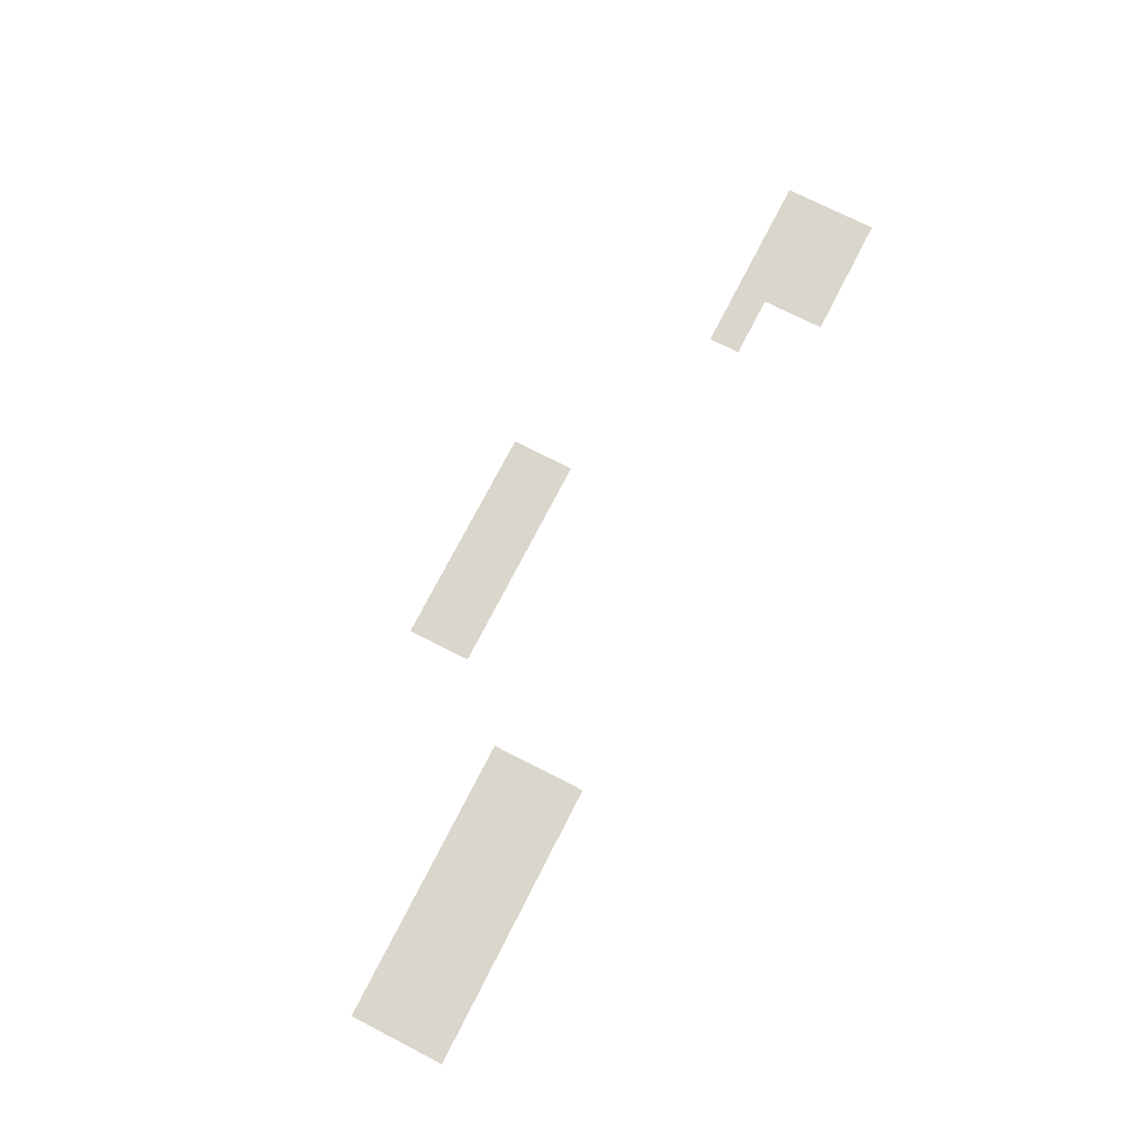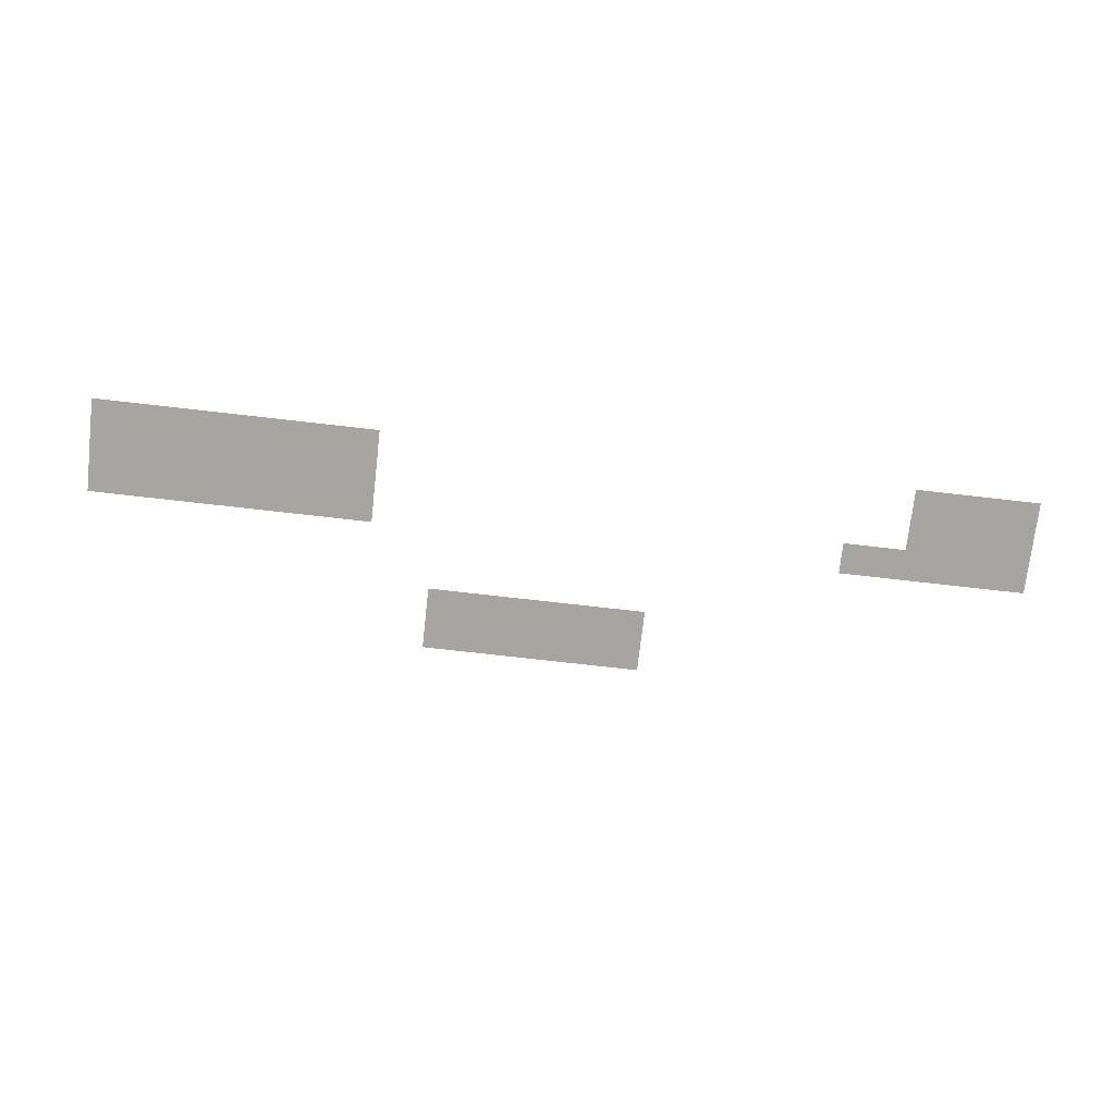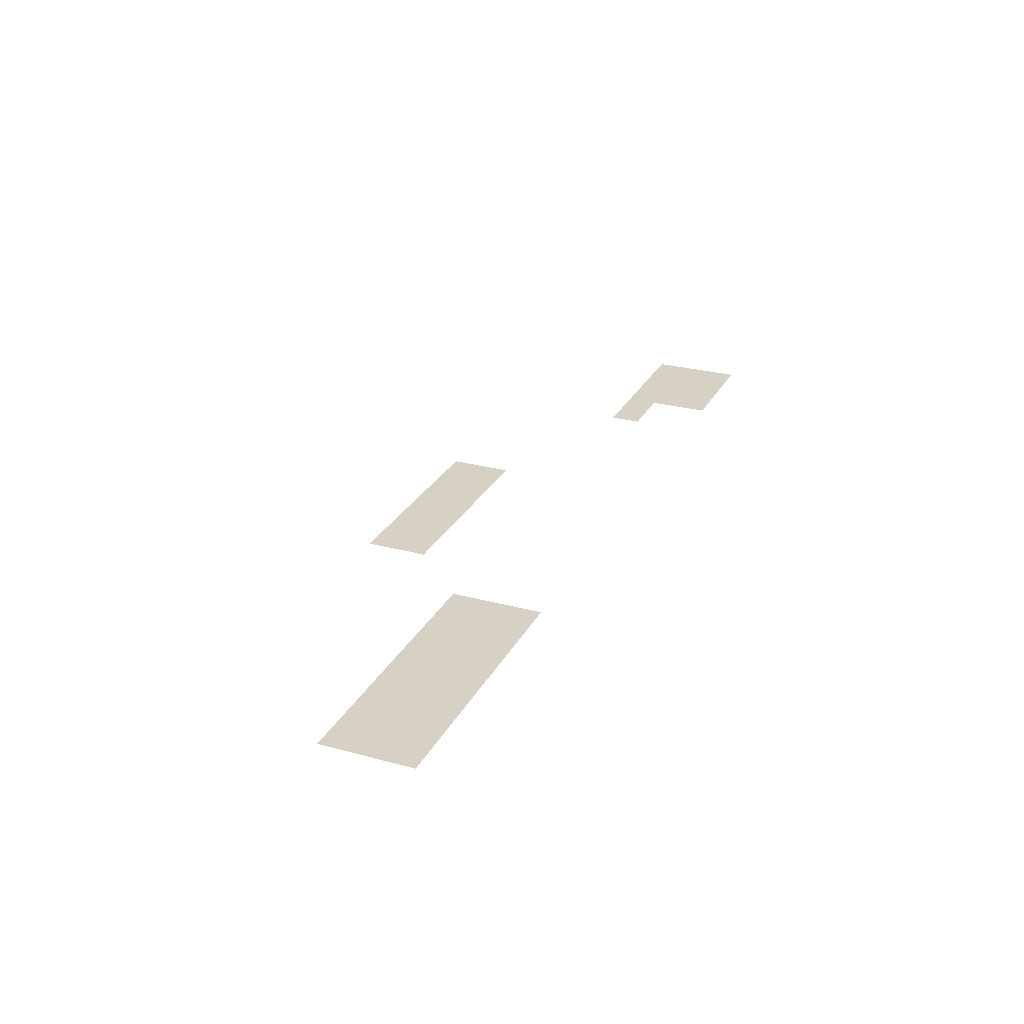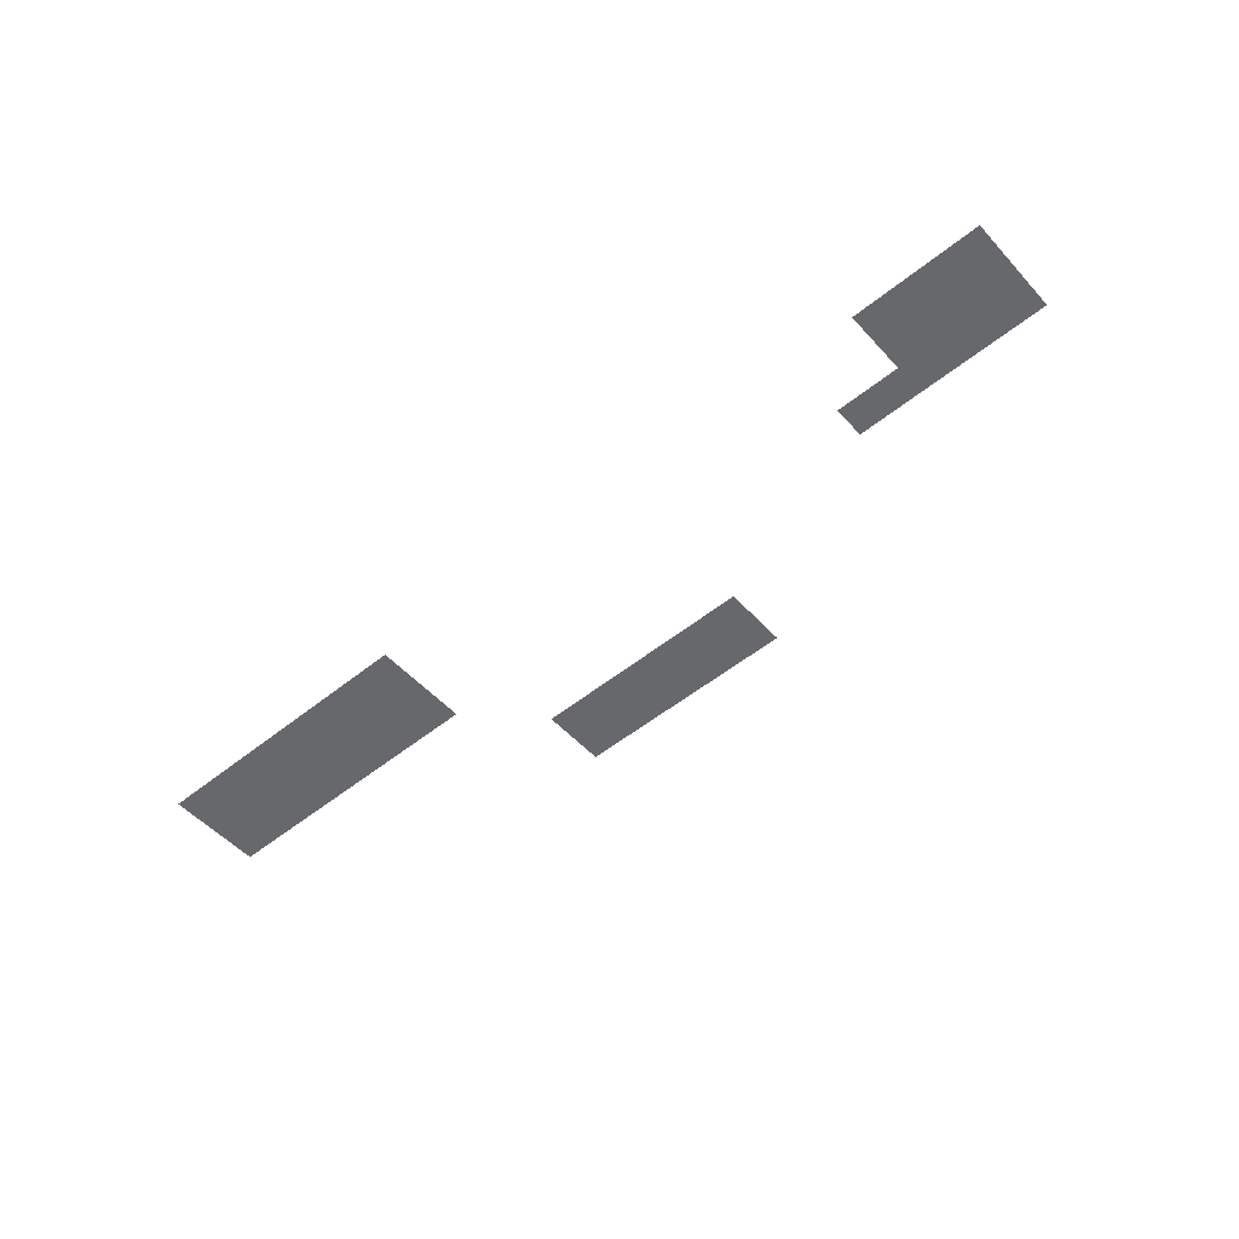
<metadata>
{"format":"obj","ext":"obj","renderer":"f3d","projection":"perspective","resolution":1024,"background":"white","views":[{"elev":73.7,"azim":-62.9,"up":"+Z"},{"elev":-73.6,"azim":-6.5,"up":"+Z"},{"elev":27.0,"azim":-67.2,"up":"+Z"},{"elev":-52.3,"azim":41.0,"up":"+Z"}]}
</metadata>
<code>
v -768 -640 0
v -832 -640 0
v -832 -576 0
v -768 -576 0
v -832 -640 0
v -896 -640 0
v -896 -576 0
v -832 -576 0
v -896 -640 0
v -960 -640 0
v -960 -576 0
v -896 -576 0
v -960 -640 0
v -1024 -640 0
v -1024 -576 0
v -960 -576 0
v -1024 -640 0
v -1088 -640 0
v -1088 -576 0
v -1024 -576 0
v -1088 -640 0
v -1152 -640 0
v -1152 -576 0
v -1088 -576 0
v -1152 -640 0
v -1216 -640 0
v -1216 -576 0
v -1152 -576 0
v -768 -704 0
v -832 -704 0
v -832 -640 0
v -768 -640 0
v -832 -704 0
v -896 -704 0
v -896 -640 0
v -832 -640 0
v -896 -704 0
v -960 -704 0
v -960 -640 0
v -896 -640 0
v -960 -704 0
v -1024 -704 0
v -1024 -640 0
v -960 -640 0
v -1024 -704 0
v -1088 -704 0
v -1088 -640 0
v -1024 -640 0
v -1088 -704 0
v -1152 -704 0
v -1152 -640 0
v -1088 -640 0
v -1152 -704 0
v -1216 -704 0
v -1216 -640 0
v -1152 -640 0
v 0 -896 0
v -64 -896 0
v -64 -832 0
v 0 -832 0
v -64 -896 0
v -128 -896 0
v -128 -832 0
v -64 -832 0
v -128 -896 0
v -192 -896 0
v -192 -832 0
v -128 -832 0
v -192 -896 0
v -256 -896 0
v -256 -832 0
v -192 -832 0
v -256 -896 0
v -320 -896 0
v -320 -832 0
v -256 -832 0
v -320 -896 0
v -384 -896 0
v -384 -832 0
v -320 -832 0
v -1344 -896 0
v -1408 -896 0
v -1408 -832 0
v -1344 -832 0
v -1408 -896 0
v -1472 -896 0
v -1472 -832 0
v -1408 -832 0
v -1472 -896 0
v -1536 -896 0
v -1536 -832 0
v -1472 -832 0
v -1536 -896 0
v -1600 -896 0
v -1600 -832 0
v -1536 -832 0
v -1600 -896 0
v -1664 -896 0
v -1664 -832 0
v -1600 -832 0
v -1664 -896 0
v -1728 -896 0
v -1728 -832 0
v -1664 -832 0
v -1728 -896 0
v -1792 -896 0
v -1792 -832 0
v -1728 -832 0
v -1792 -896 0
v -1856 -896 0
v -1856 -832 0
v -1792 -832 0
v -1856 -896 0
v -1920 -896 0
v -1920 -832 0
v -1856 -832 0
v 0 -960 0
v -64 -960 0
v -64 -896 0
v 0 -896 0
v -64 -960 0
v -128 -960 0
v -128 -896 0
v -64 -896 0
v -128 -960 0
v -192 -960 0
v -192 -896 0
v -128 -896 0
v -192 -960 0
v -256 -960 0
v -256 -896 0
v -192 -896 0
v -1344 -960 0
v -1408 -960 0
v -1408 -896 0
v -1344 -896 0
v -1408 -960 0
v -1472 -960 0
v -1472 -896 0
v -1408 -896 0
v -1472 -960 0
v -1536 -960 0
v -1536 -896 0
v -1472 -896 0
v -1536 -960 0
v -1600 -960 0
v -1600 -896 0
v -1536 -896 0
v -1600 -960 0
v -1664 -960 0
v -1664 -896 0
v -1600 -896 0
v -1664 -960 0
v -1728 -960 0
v -1728 -896 0
v -1664 -896 0
v -1728 -960 0
v -1792 -960 0
v -1792 -896 0
v -1728 -896 0
v -1792 -960 0
v -1856 -960 0
v -1856 -896 0
v -1792 -896 0
v -1856 -960 0
v -1920 -960 0
v -1920 -896 0
v -1856 -896 0
v 0 -1024 0
v -64 -1024 0
v -64 -960 0
v 0 -960 0
v -64 -1024 0
v -128 -1024 0
v -128 -960 0
v -64 -960 0
v -128 -1024 0
v -192 -1024 0
v -192 -960 0
v -128 -960 0
v -192 -1024 0
v -256 -1024 0
v -256 -960 0
v -192 -960 0
v -1344 -1024 0
v -1408 -1024 0
v -1408 -960 0
v -1344 -960 0
v -1408 -1024 0
v -1472 -1024 0
v -1472 -960 0
v -1408 -960 0
v -1472 -1024 0
v -1536 -1024 0
v -1536 -960 0
v -1472 -960 0
v -1536 -1024 0
v -1600 -1024 0
v -1600 -960 0
v -1536 -960 0
v -1600 -1024 0
v -1664 -1024 0
v -1664 -960 0
v -1600 -960 0
v -1664 -1024 0
v -1728 -1024 0
v -1728 -960 0
v -1664 -960 0
v -1728 -1024 0
v -1792 -1024 0
v -1792 -960 0
v -1728 -960 0
v -1792 -1024 0
v -1856 -1024 0
v -1856 -960 0
v -1792 -960 0
v -1856 -1024 0
v -1920 -1024 0
v -1920 -960 0
v -1856 -960 0
g Glow_easy_mesh_0001
f 1 2 3 4
f 5 6 7 8
f 9 10 11 12
f 13 14 15 16
f 17 18 19 20
f 21 22 23 24
f 25 26 27 28
f 29 30 31 32
f 33 34 35 36
f 37 38 39 40
f 41 42 43 44
f 45 46 47 48
f 49 50 51 52
f 53 54 55 56
f 57 58 59 60
f 61 62 63 64
f 65 66 67 68
f 69 70 71 72
f 73 74 75 76
f 77 78 79 80
f 81 82 83 84
f 85 86 87 88
f 89 90 91 92
f 93 94 95 96
f 97 98 99 100
f 101 102 103 104
f 105 106 107 108
f 109 110 111 112
f 113 114 115 116
f 117 118 119 120
f 121 122 123 124
f 125 126 127 128
f 129 130 131 132
f 133 134 135 136
f 137 138 139 140
f 141 142 143 144
f 145 146 147 148
f 149 150 151 152
f 153 154 155 156
f 157 158 159 160
f 161 162 163 164
f 165 166 167 168
f 169 170 171 172
f 173 174 175 176
f 177 178 179 180
f 181 182 183 184
f 185 186 187 188
f 189 190 191 192
f 193 194 195 196
f 197 198 199 200
f 201 202 203 204
f 205 206 207 208
f 209 210 211 212
f 213 214 215 216
f 217 218 219 220

</code>
